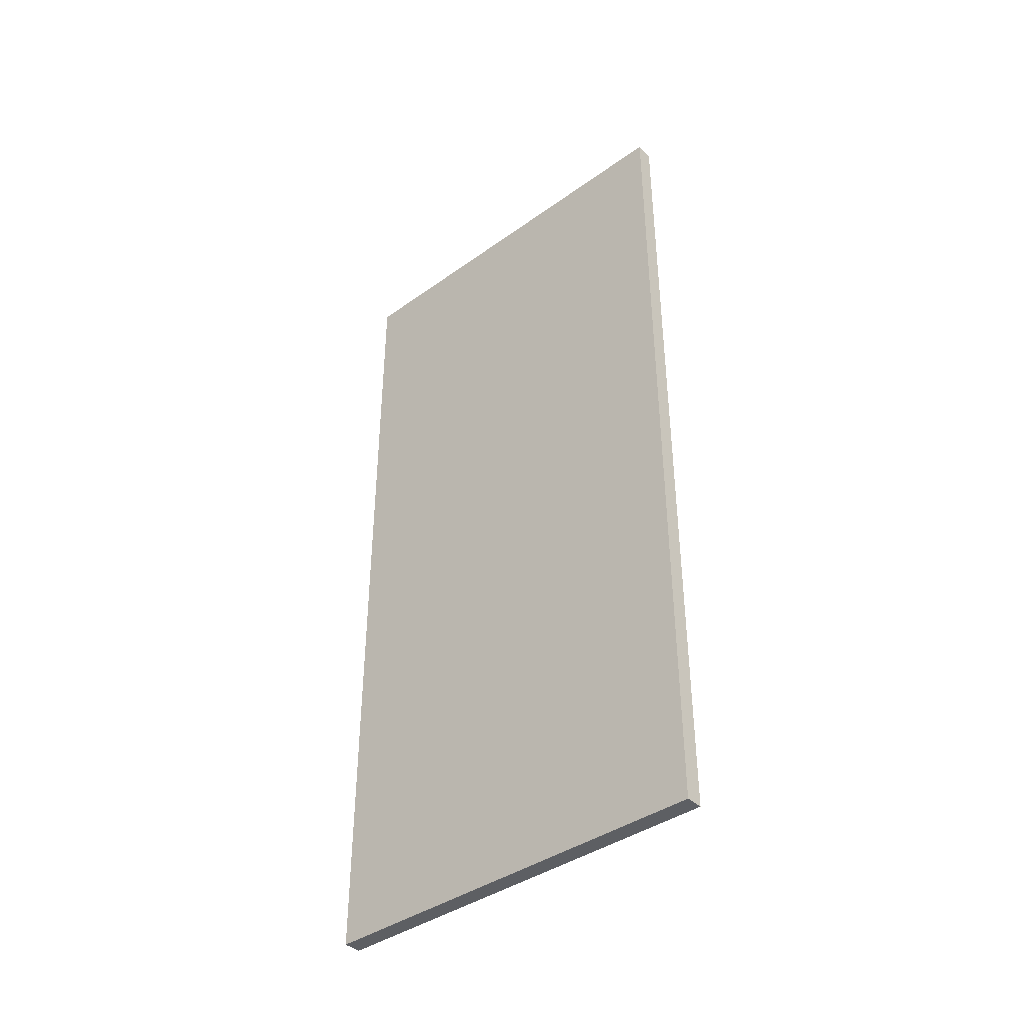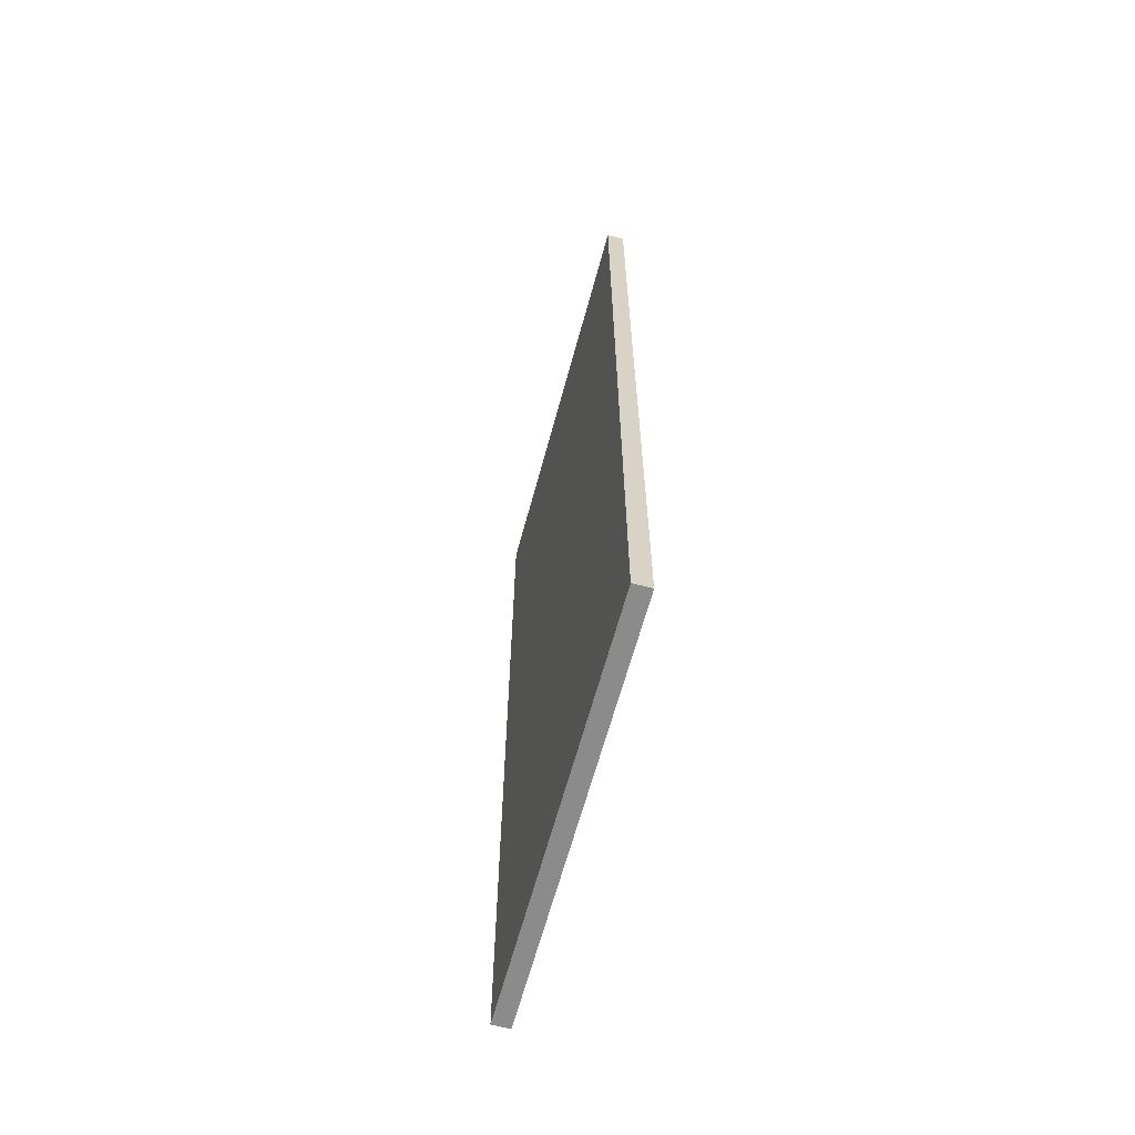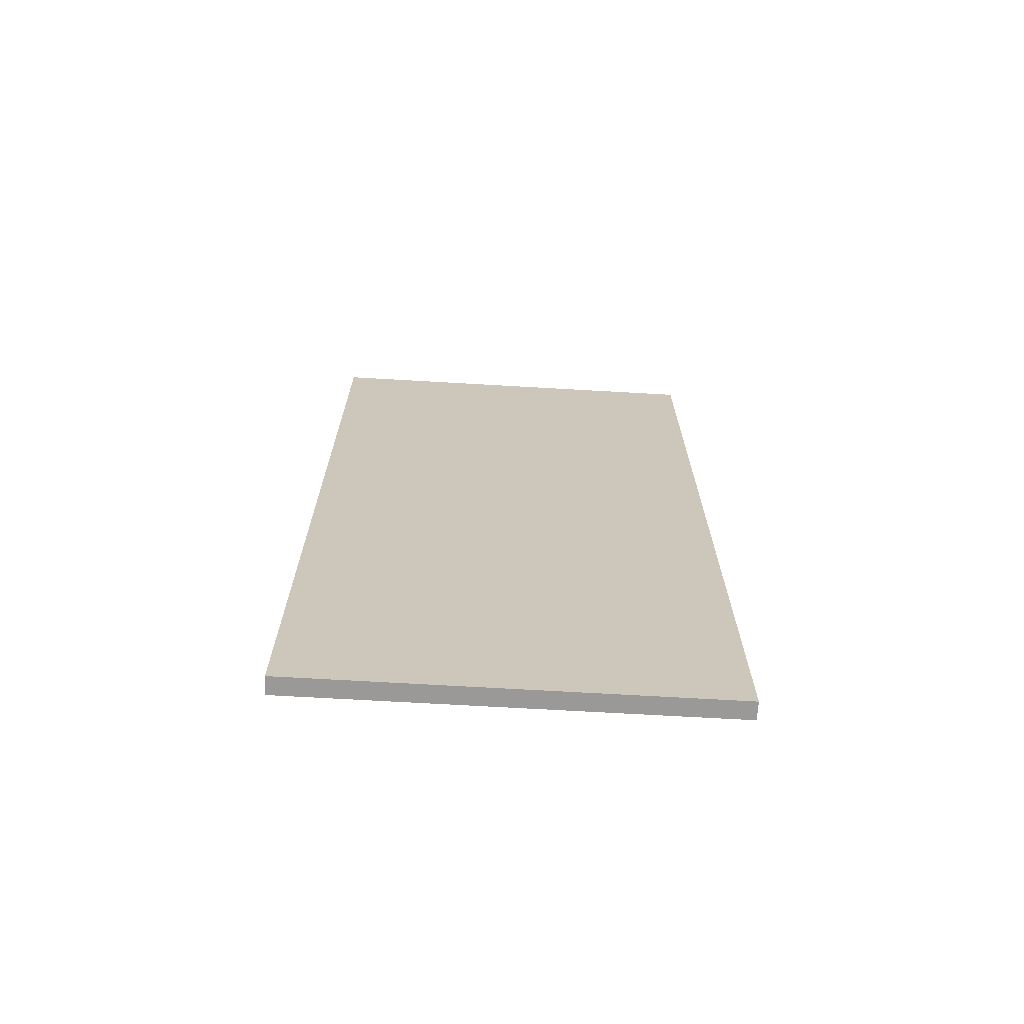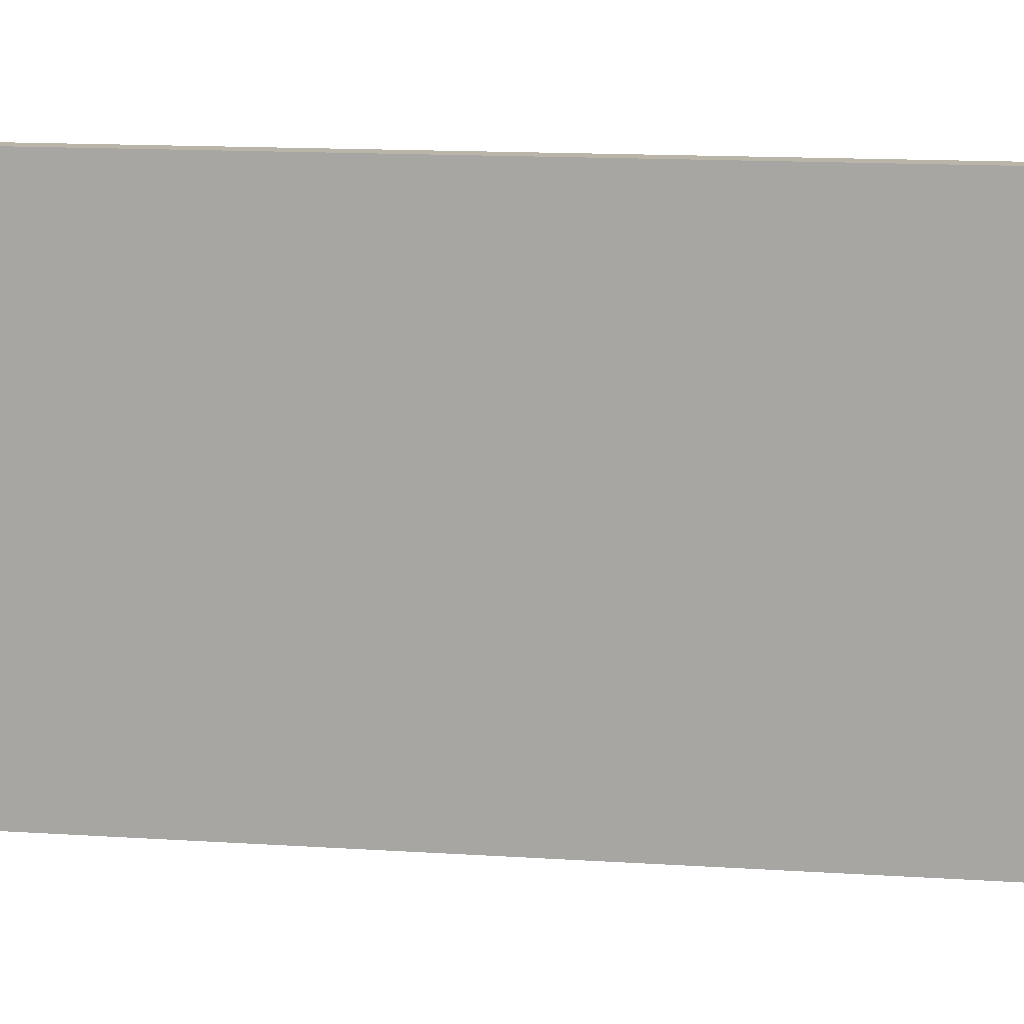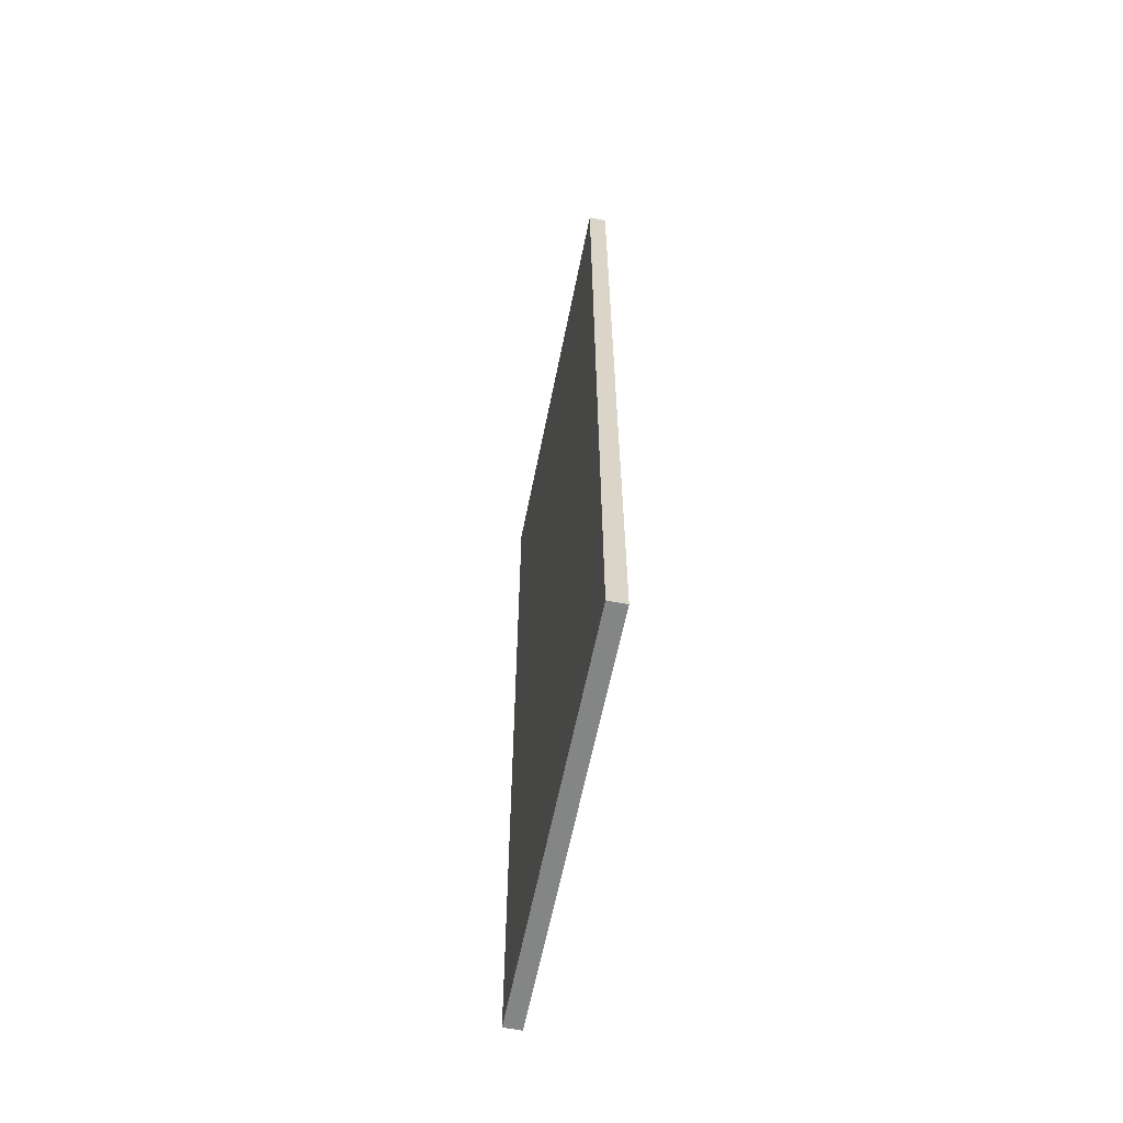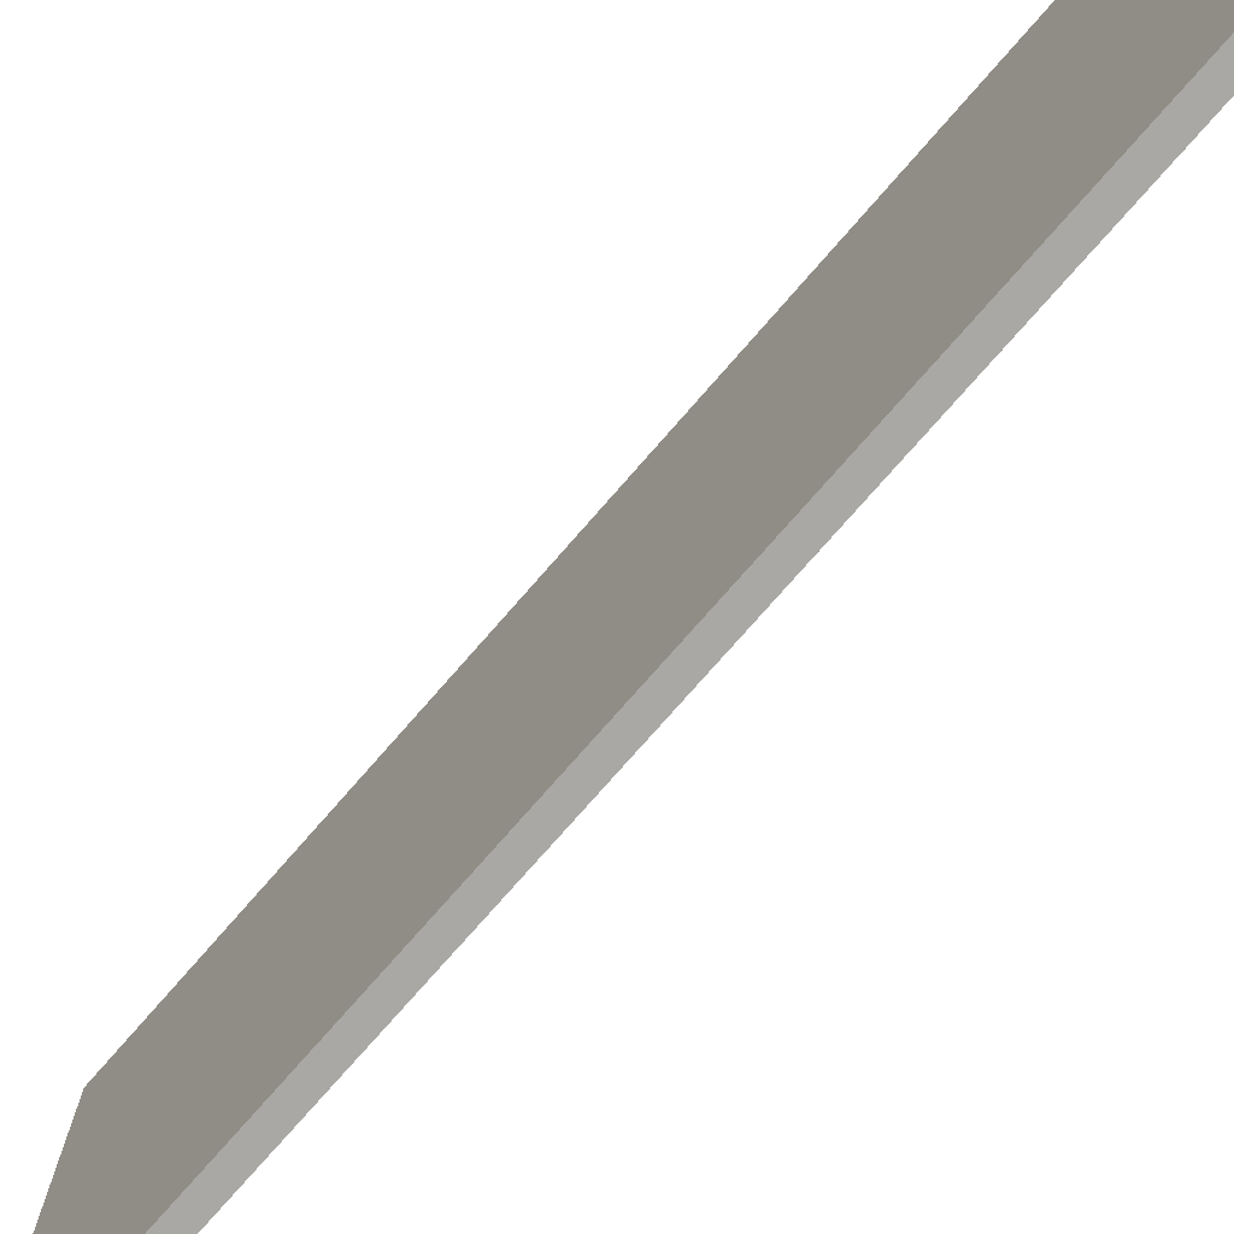
<metadata>
{"format":"obj","ext":"obj","renderer":"f3d","projection":"perspective","resolution":1024,"background":"white","views":[{"elev":-40.0,"azim":-48.6,"up":"+Y"},{"elev":-63.9,"azim":-15.1,"up":"+Y"},{"elev":-69.1,"azim":-93.3,"up":"+Y"},{"elev":13.7,"azim":98.4,"up":"+Z"},{"elev":-61.6,"azim":168.7,"up":"+Y"},{"elev":-74.9,"azim":-41.0,"up":"+Z"}]}
</metadata>
<code>
g default
v 9.612 -0.03786 5.949
v 9.704 -0.03786 5.949
v 9.612 4.547 5.949
v 9.704 4.547 5.949
v 9.612 4.547 3.782
v 9.704 4.547 3.782
v 9.612 -0.03786 3.782
v 9.704 -0.03786 3.782
g pasted__pCube7 group112
f 1 2 4 3
f 3 4 6 5
f 5 6 8 7
f 7 8 2 1
f 2 8 6 4
f 7 1 3 5

</code>
